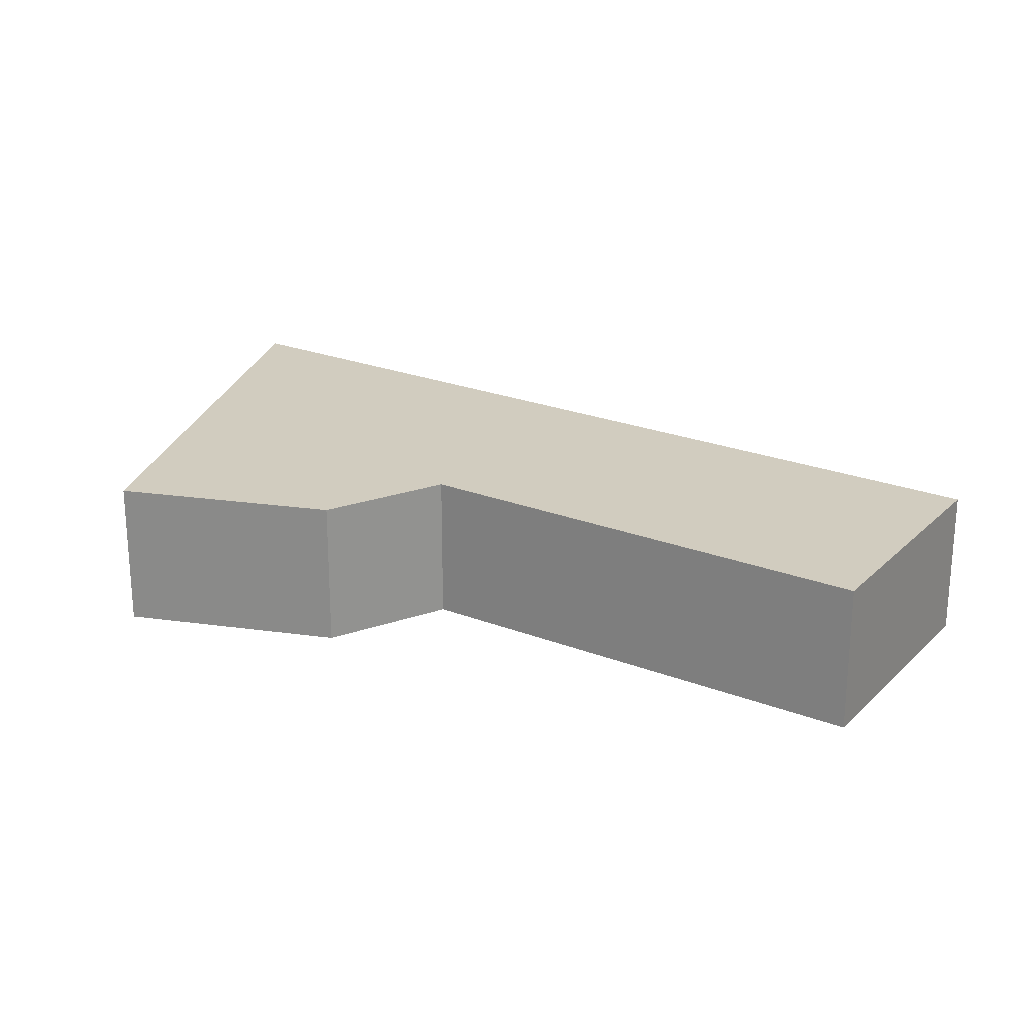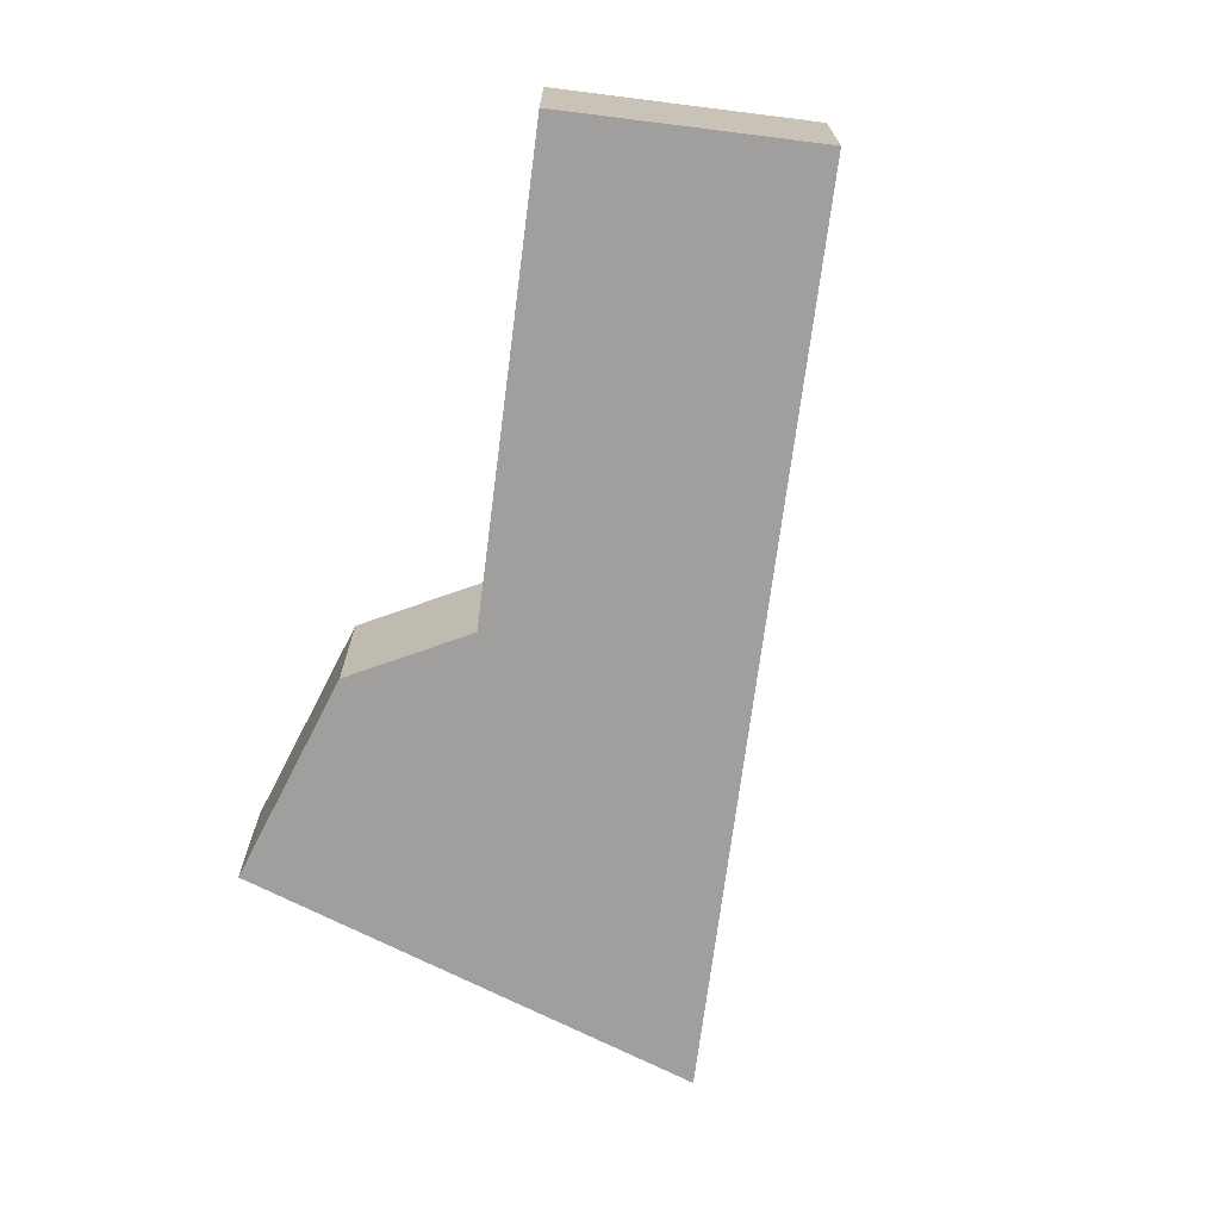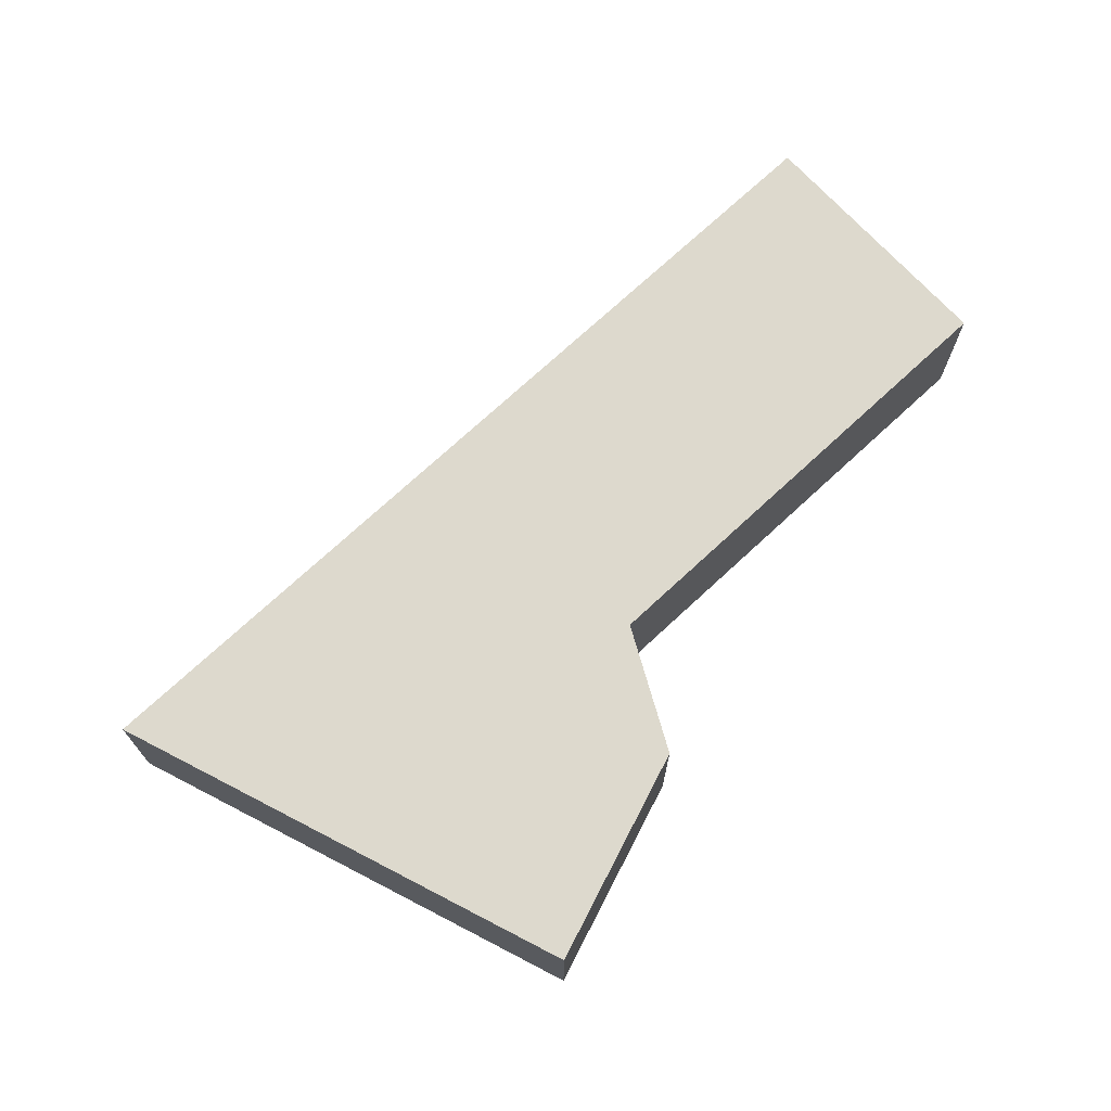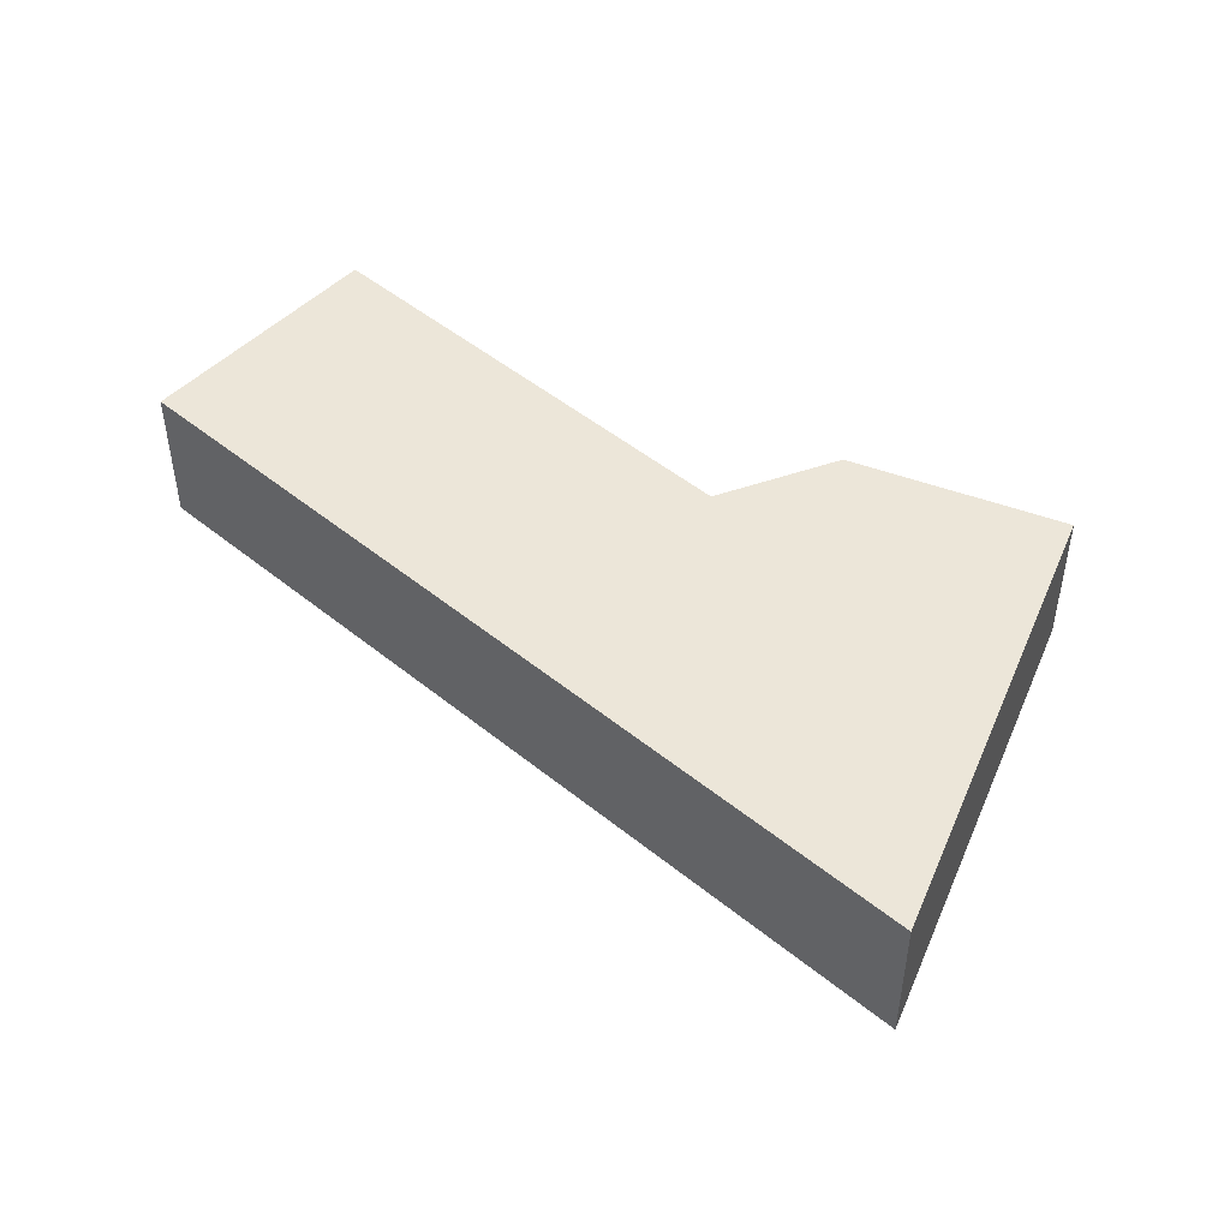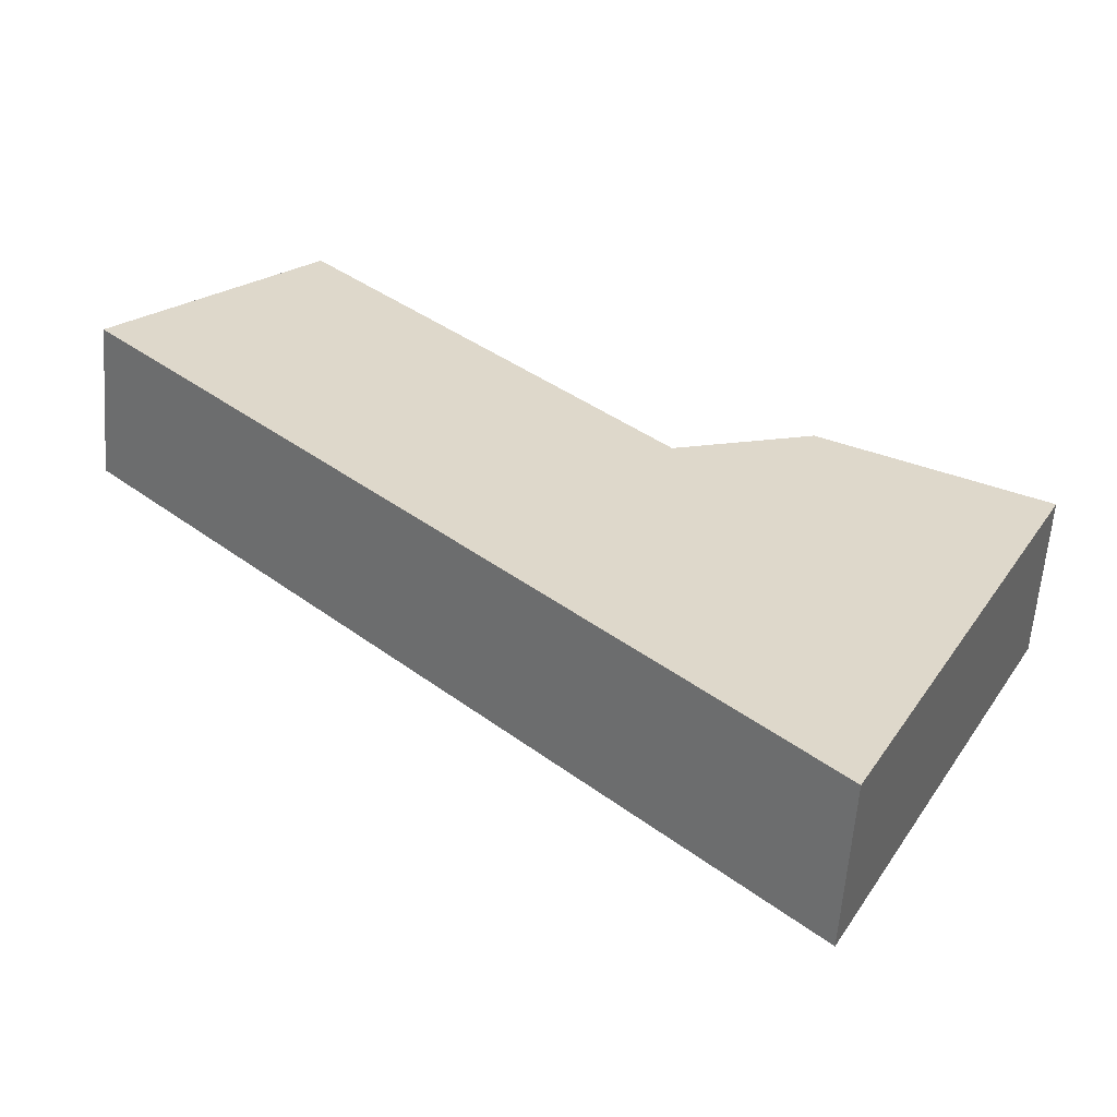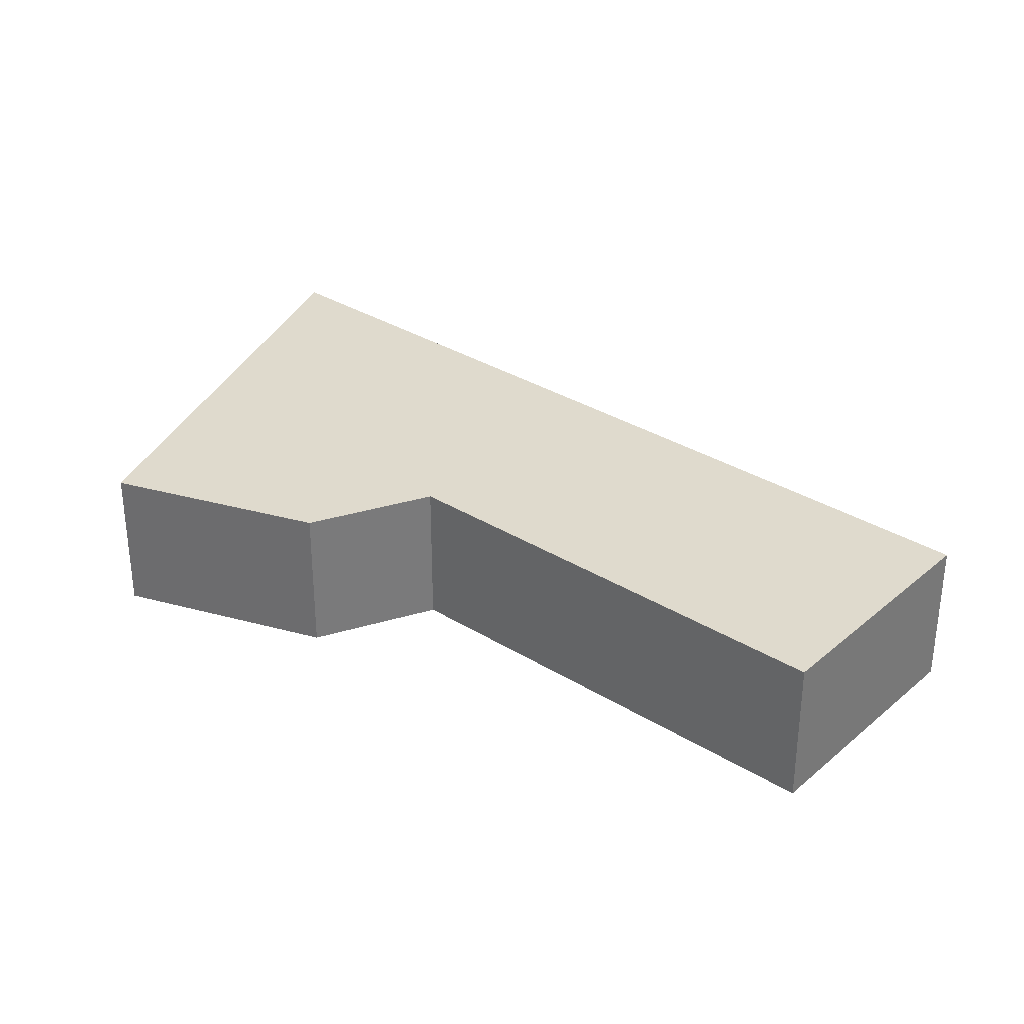
<metadata>
{"format":"obj","ext":"obj","renderer":"f3d","projection":"perspective","resolution":1024,"background":"white","views":[{"elev":23.9,"azim":-12.7,"up":"+Y"},{"elev":-71.3,"azim":37.1,"up":"+Y"},{"elev":72.0,"azim":-88.5,"up":"+Y"},{"elev":49.0,"azim":176.5,"up":"+Y"},{"elev":-59.1,"azim":175.8,"up":"+Z"},{"elev":32.9,"azim":-5.1,"up":"+Y"}]}
</metadata>
<code>
v  7.215 5.055 -14.8
v  20.71 6.425e-17 -1.049
v  7.215 9.065e-16 -14.8
v  20.71 5.055 -1.049
v  28.93 -4.489e-16 7.332
v  28.93 5.055 7.332
v  11.26 -1.184e-16 1.934
v  17.76 5.055 8.56
v  11.26 5.055 1.934
v  17.76 -5.242e-16 8.56
v  22.6 5.055 13.5
v  22.6 -8.265e-16 13.5
v  24.39 -7.199e-16 11.76
v  24.39 5.055 11.76
v  3.107 5.055 -6.374
v  3.107 3.903e-16 -6.374
v  0.0001079 5.055 -0.0001602
v  0 0 0
v  6.879 -2.03e-16 3.316
v  6.879 5.055 3.315
g defaultobject
f 1 2 3
f 2 1 4
f 2 4 5
f 5 4 6
f 7 8 9
f 8 7 10
f 8 10 11
f 11 10 12
f 6 13 5
f 13 6 14
f 13 14 12
f 12 14 11
f 3 15 1
f 15 3 16
f 15 16 17
f 17 16 18
f 19 17 18
f 17 19 20
f 7 20 19
f 20 7 9
f 13 2 5
f 2 13 12
f 2 12 10
f 2 10 3
f 3 10 7
f 3 7 19
f 3 19 16
f 16 19 18
f 20 15 17
f 15 20 1
f 1 20 9
f 1 9 4
f 4 9 8
f 4 8 11
f 4 11 14
f 4 14 6

</code>
